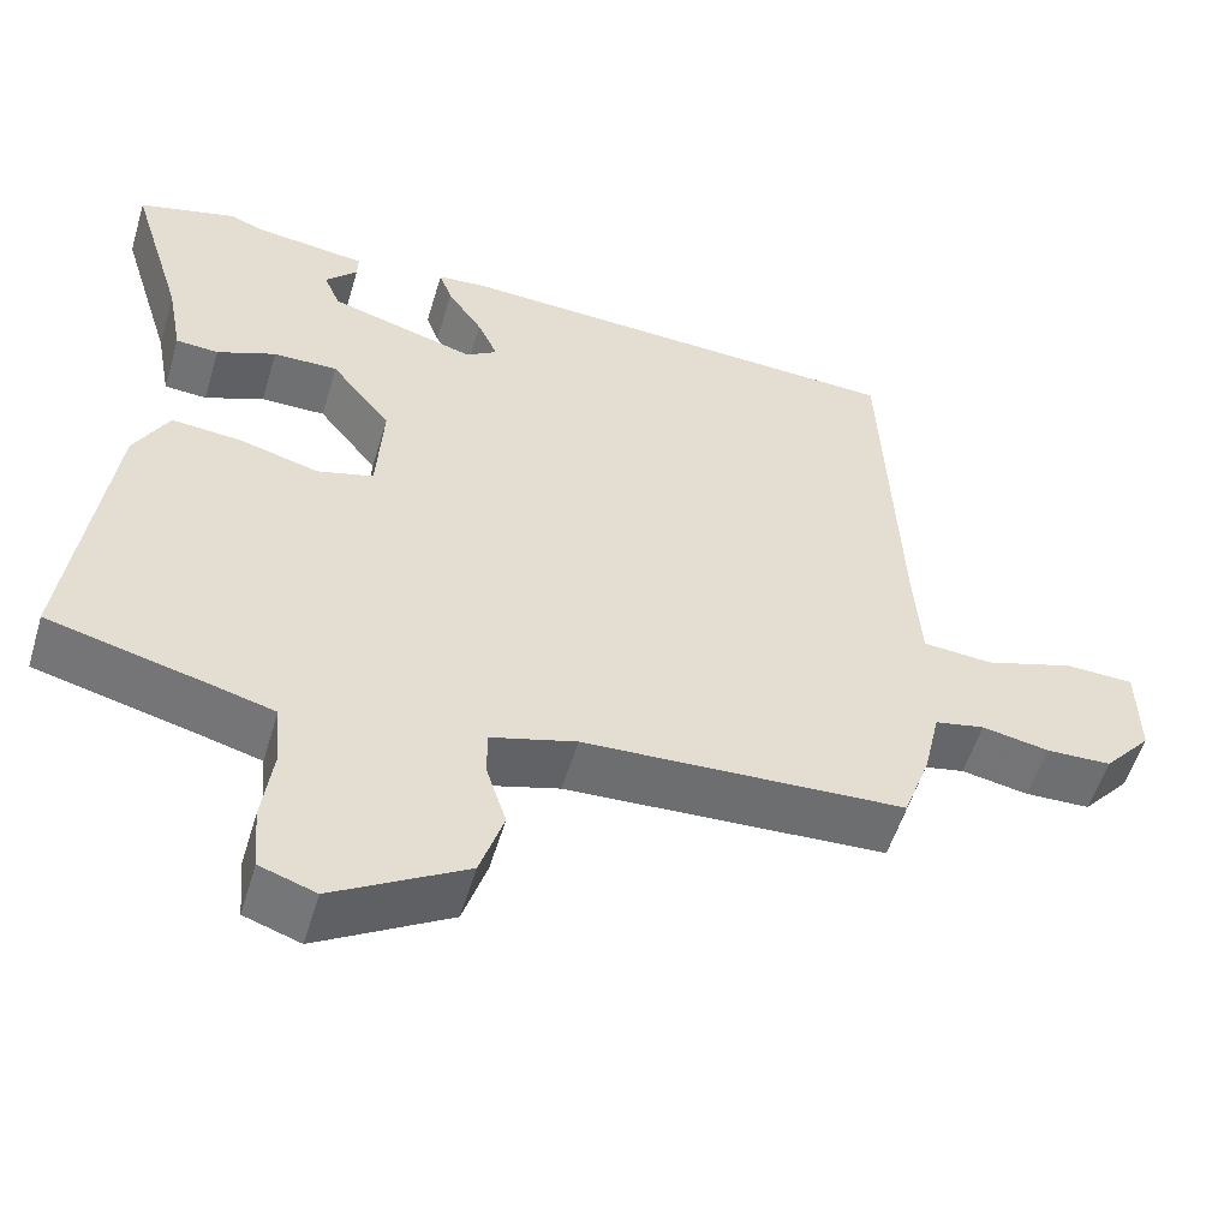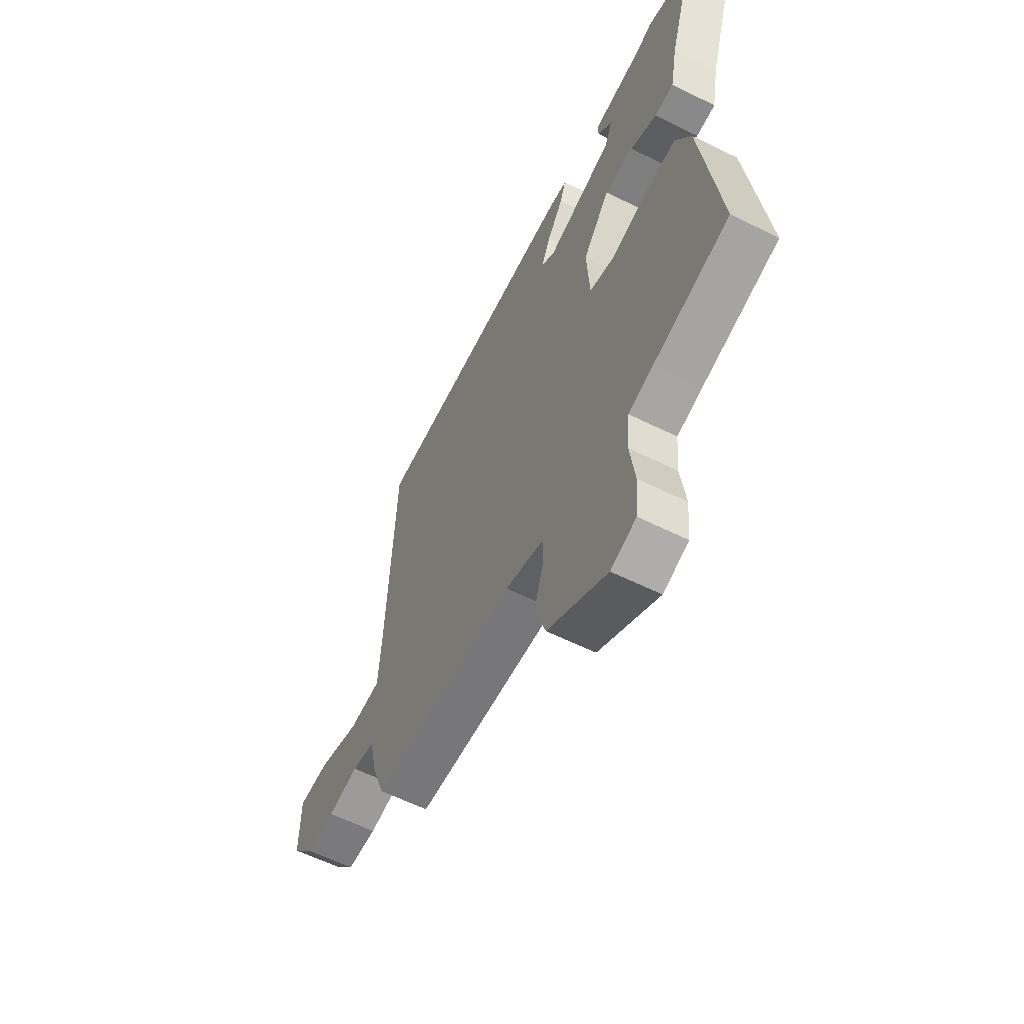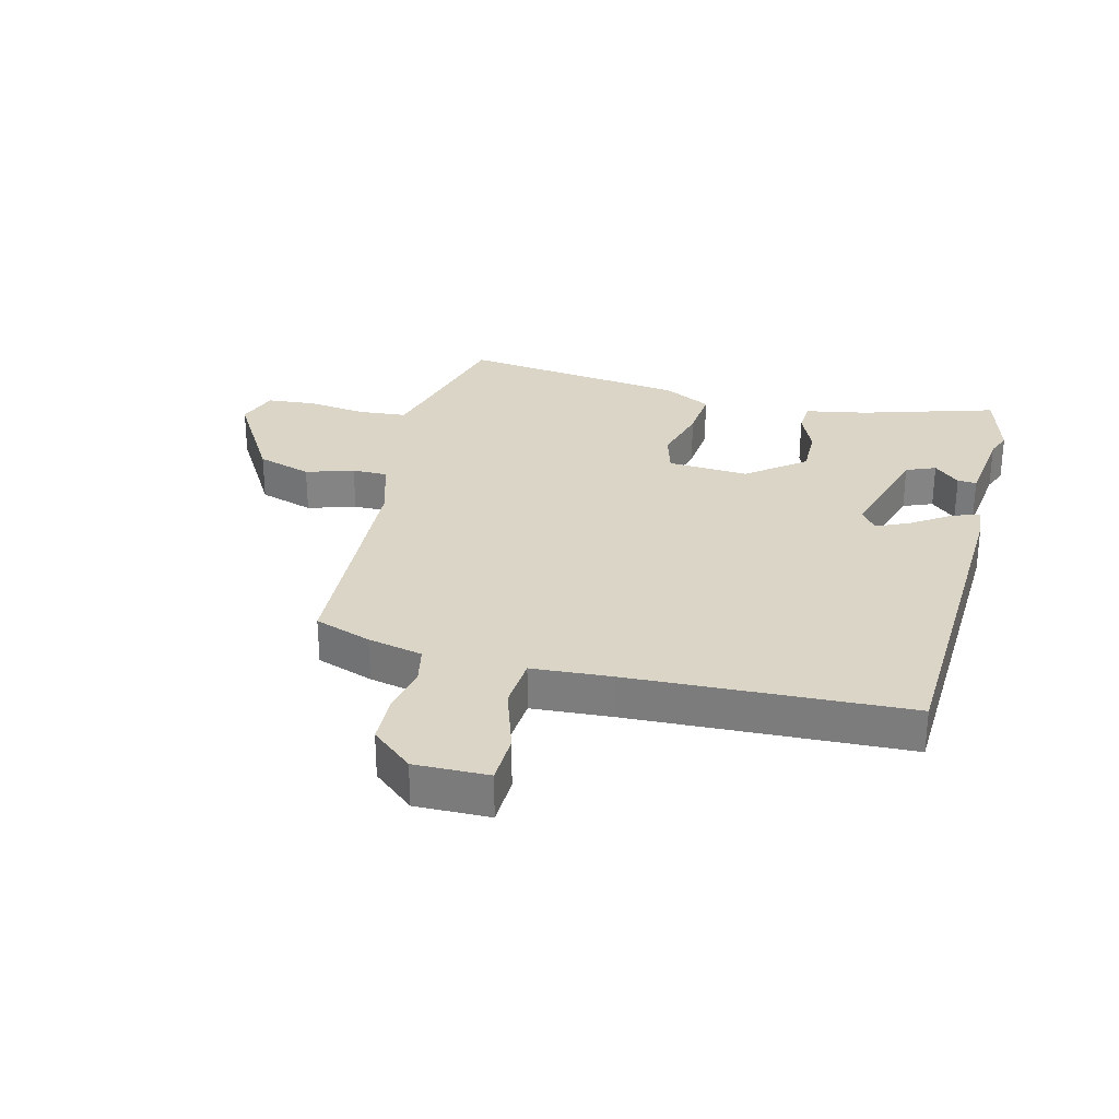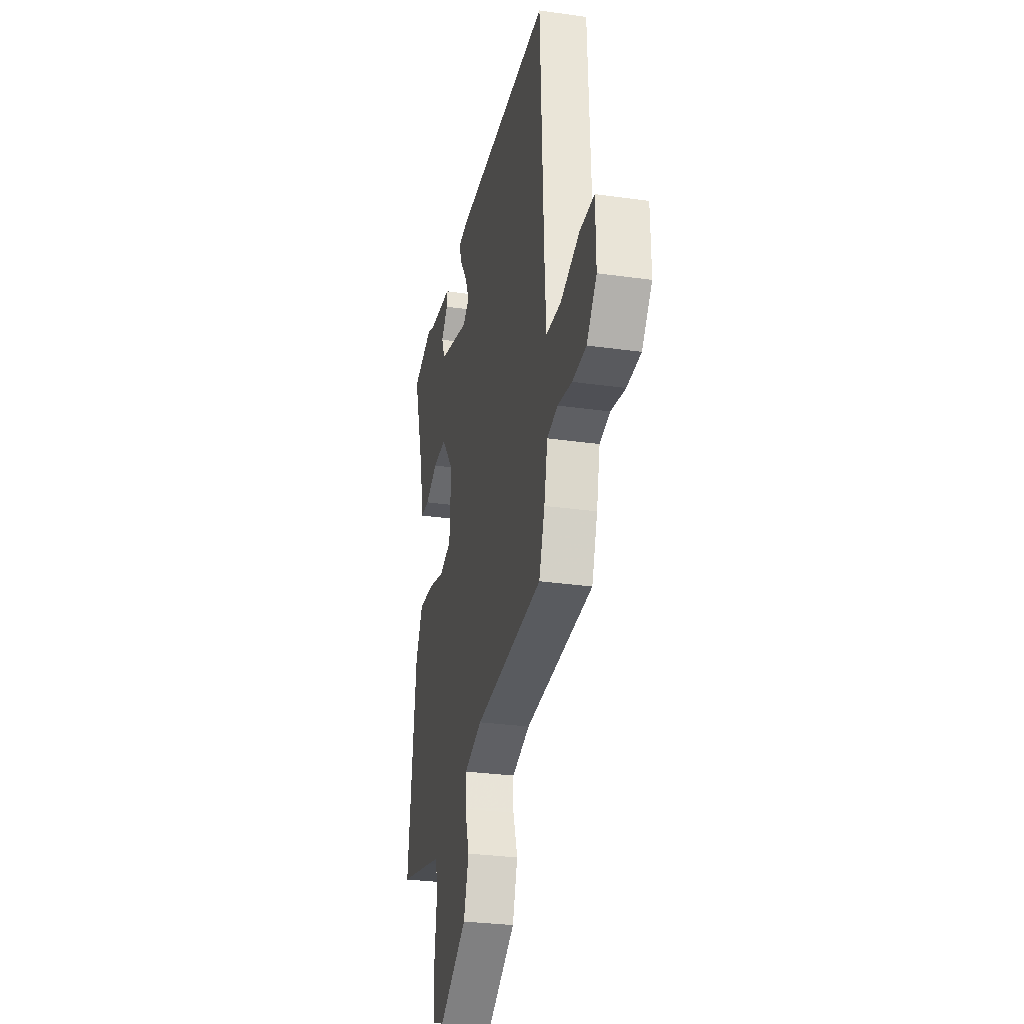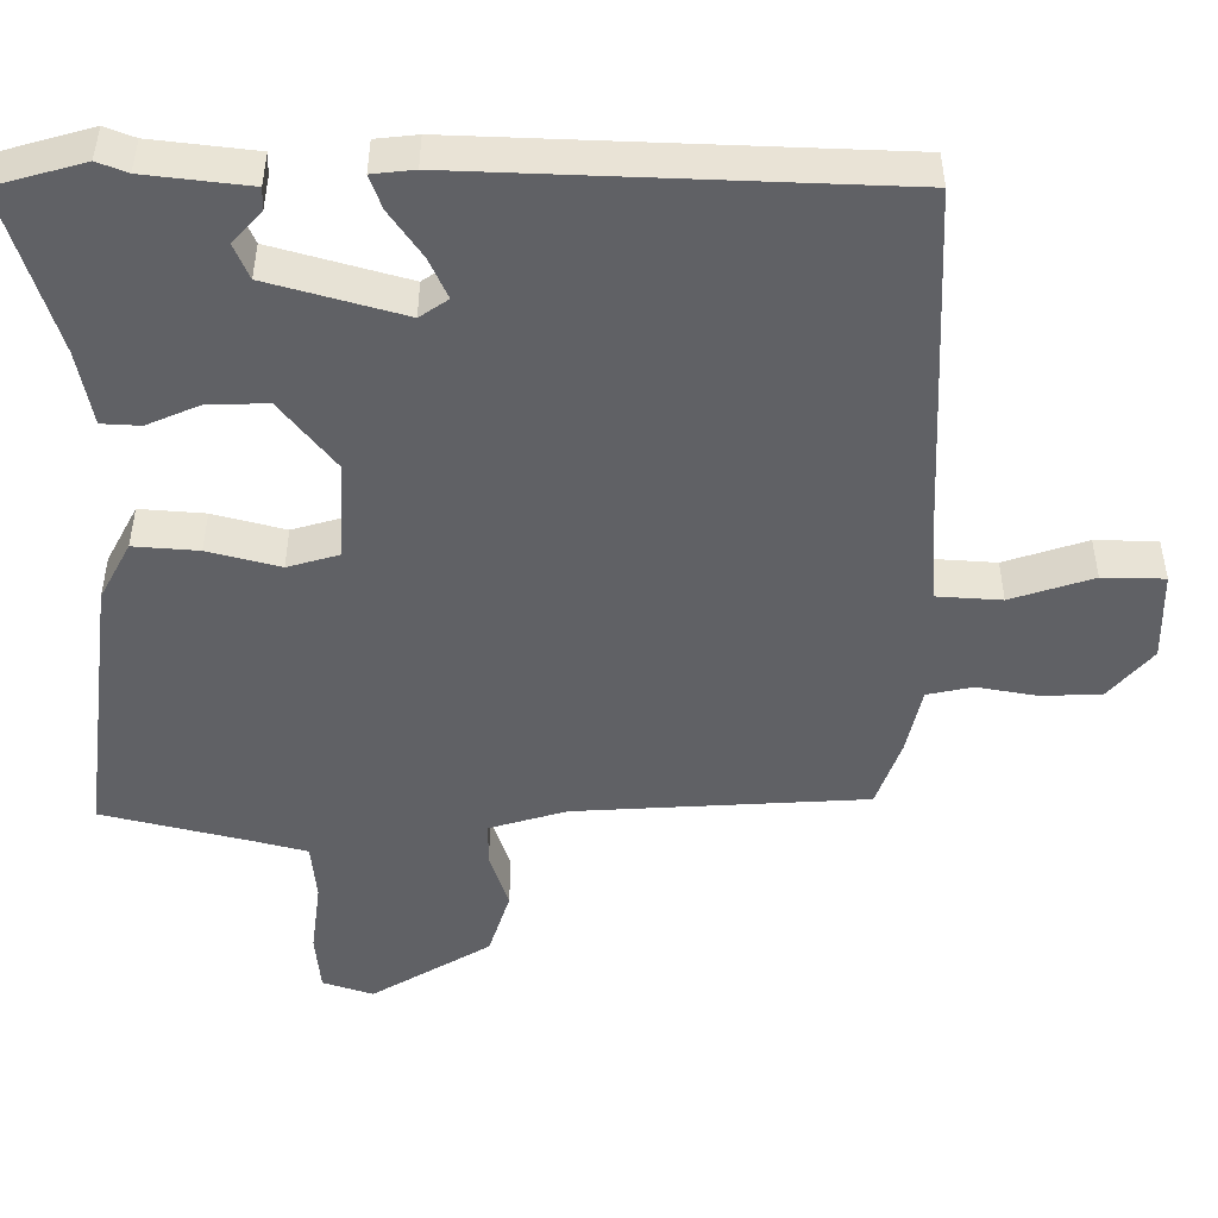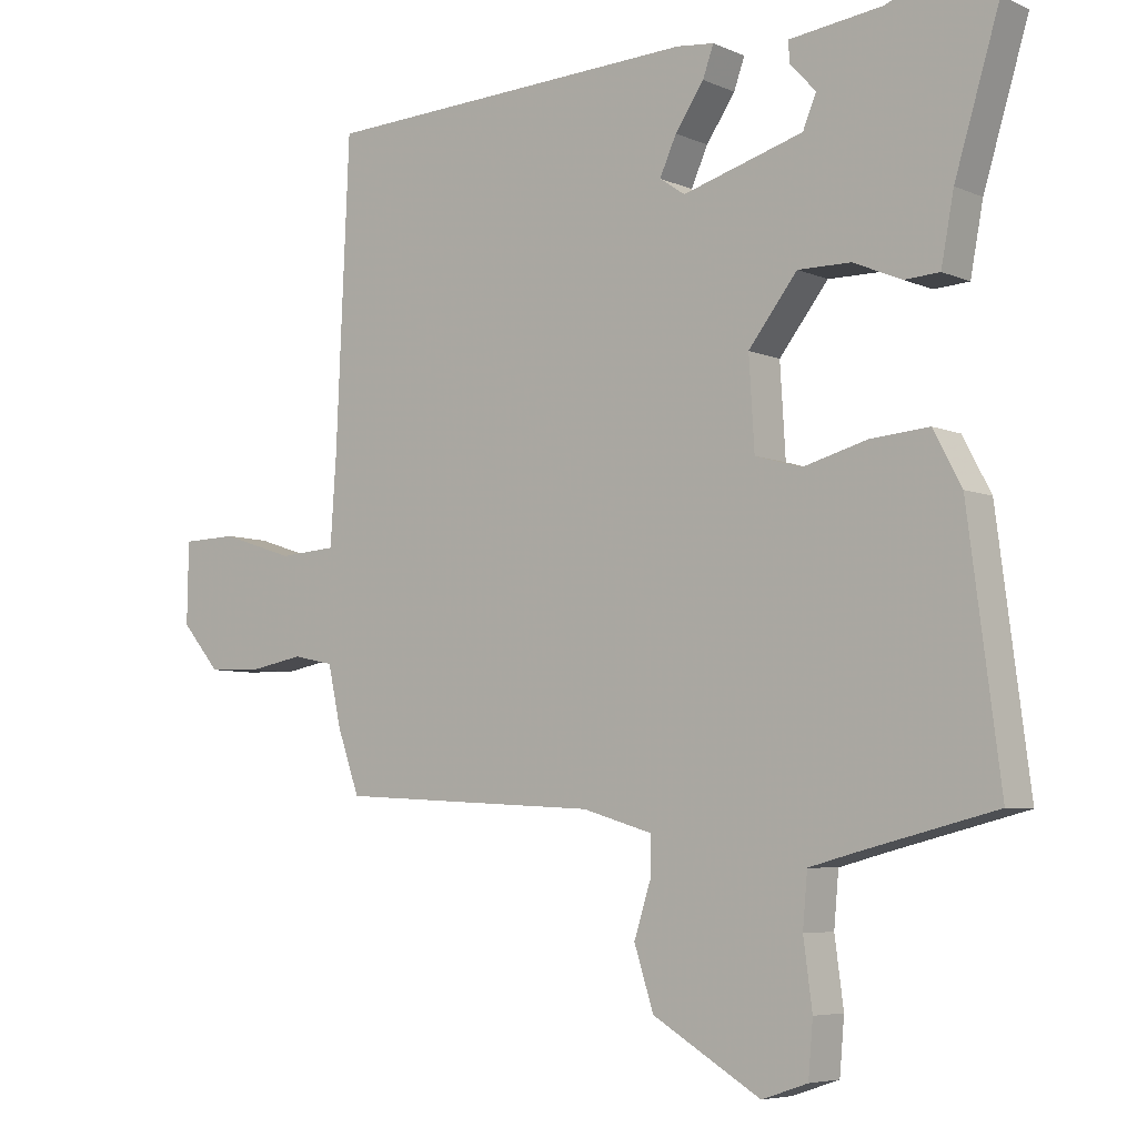
<metadata>
{"format":"obj","ext":"obj","renderer":"f3d","projection":"perspective","resolution":1024,"background":"white","views":[{"elev":-54.9,"azim":163.3,"up":"+Z"},{"elev":-60.2,"azim":63.1,"up":"+Z"},{"elev":29.0,"azim":-75.7,"up":"+Y"},{"elev":-29.5,"azim":-101.8,"up":"+Z"},{"elev":41.3,"azim":-180.0,"up":"+Z"},{"elev":-5.9,"azim":37.8,"up":"+Z"}]}
</metadata>
<code>
v -0.499 0.07 0.49
v 0.068 0.07 0.513
v 0.124 0.07 0.507
v 0.108 0.07 0.462
v 0.065 0.07 0.399
v 0.04 0.07 0.344
v 0.078 0.07 0.318
v 0.258 0.07 0.37
v 0.278 0.07 0.418
v 0.239 0.07 0.46
v 0.238 0.07 0.491
v 0.377 0.07 0.508
v 0.417 0.07 0.524
v 0.537 0.07 0.49
v 0.47 0.07 0.27
v 0.451 0.07 0.169
v 0.399 0.07 0.166
v 0.327 0.07 0.197
v 0.248 0.07 0.198
v 0.175 0.07 0.105
v 0.183 0.07 -0.028
v 0.252 0.07 -0.048
v 0.348 0.07 -0.022
v 0.435 0.07 -0.015
v 0.477 0.07 -0.094
v 0.525 0.07 -0.466
v 0.322 0.07 -0.517
v 0.255 0.07 -0.535
v 0.248 0.07 -0.613
v 0.261 0.07 -0.711
v 0.254 0.07 -0.791
v 0.186 0.07 -0.814
v 0.025 0.07 -0.718
v -0.004 0.07 -0.628
v 0.021 0.07 -0.55
v 0.021 0.07 -0.492
v -0.083 0.07 -0.461
v -0.475 0.07 -0.439
v -0.508 0.07 -0.346
v -0.528 0.07 -0.256
v -0.589 0.07 -0.243
v -0.671 0.07 -0.258
v -0.751 0.07 -0.255
v -0.809 0.07 -0.187
v -0.807 0.07 -0.066
v -0.724 0.07 -0.064
v -0.614 0.07 -0.1
v -0.528 0.07 -0.094
v -0.519 0.07 0.037
v -0.499 0 0.49
v 0.068 0 0.513
v 0.124 0 0.507
v 0.108 0 0.462
v 0.065 0 0.399
v 0.04 0 0.344
v 0.078 0 0.318
v 0.258 0 0.37
v 0.278 0 0.418
v 0.239 0 0.46
v 0.238 0 0.491
v 0.377 0 0.508
v 0.417 0 0.524
v 0.537 0 0.49
v 0.47 0 0.27
v 0.451 0 0.169
v 0.399 0 0.166
v 0.327 0 0.197
v 0.248 0 0.198
v 0.175 0 0.105
v 0.183 0 -0.028
v 0.252 0 -0.048
v 0.348 0 -0.022
v 0.435 0 -0.015
v 0.477 0 -0.094
v 0.525 0 -0.466
v 0.322 0 -0.517
v 0.255 0 -0.535
v 0.248 0 -0.613
v 0.261 0 -0.711
v 0.254 0 -0.791
v 0.186 0 -0.814
v 0.025 0 -0.718
v -0.004 0 -0.628
v 0.021 0 -0.55
v 0.021 0 -0.492
v -0.083 0 -0.461
v -0.475 0 -0.439
v -0.508 0 -0.346
v -0.528 0 -0.256
v -0.589 0 -0.243
v -0.671 0 -0.258
v -0.751 0 -0.255
v -0.809 0 -0.187
v -0.807 0 -0.066
v -0.724 0 -0.064
v -0.614 0 -0.1
v -0.528 0 -0.094
v -0.519 0 0.037
f 45 46 47
f 44 45 47
f 43 44 47
f 42 43 47
f 41 42 47
f 40 41 47 48
f 40 48 49
f 39 40 49
f 38 39 49
f 37 38 49
f 33 34 35
f 32 33 35
f 31 32 35
f 30 31 35
f 29 30 35
f 28 29 35 36
f 37 49 1
f 36 37 1
f 28 36 1
f 27 28 1
f 25 26 27
f 24 25 27
f 23 24 27
f 22 23 27
f 15 16 17 18
f 15 18 19
f 14 15 19
f 13 14 19
f 12 13 19
f 9 10 11 12
f 12 19 20
f 9 12 20
f 8 9 20
f 3 4 5
f 2 3 5
f 1 2 5
f 1 5 6
f 27 1 6 7
f 21 22 27
f 7 8 20
f 7 20 21
f 7 21 27
f 96 95 94
f 96 94 93
f 96 93 92
f 96 92 91
f 96 91 90
f 97 96 90 89
f 98 97 89
f 98 89 88
f 98 88 87
f 98 87 86
f 84 83 82
f 84 82 81
f 84 81 80
f 84 80 79
f 84 79 78
f 85 84 78 77
f 50 98 86
f 50 86 85
f 50 85 77
f 50 77 76
f 76 75 74
f 76 74 73
f 76 73 72
f 76 72 71
f 67 66 65 64
f 68 67 64
f 68 64 63
f 68 63 62
f 68 62 61
f 61 60 59 58
f 69 68 61
f 69 61 58
f 69 58 57
f 54 53 52
f 54 52 51
f 54 51 50
f 55 54 50
f 56 55 50 76
f 76 71 70
f 69 57 56
f 70 69 56
f 76 70 56
f 1 50 51 2
f 2 51 52 3
f 3 52 53 4
f 4 53 54 5
f 5 54 55 6
f 6 55 56 7
f 7 56 57 8
f 8 57 58 9
f 9 58 59 10
f 10 59 60 11
f 11 60 61 12
f 12 61 62 13
f 13 62 63 14
f 14 63 64 15
f 15 64 65 16
f 16 65 66 17
f 17 66 67 18
f 18 67 68 19
f 19 68 69 20
f 20 69 70 21
f 21 70 71 22
f 22 71 72 23
f 23 72 73 24
f 24 73 74 25
f 25 74 75 26
f 26 75 76 27
f 27 76 77 28
f 28 77 78 29
f 29 78 79 30
f 30 79 80 31
f 31 80 81 32
f 32 81 82 33
f 33 82 83 34
f 34 83 84 35
f 35 84 85 36
f 36 85 86 37
f 37 86 87 38
f 38 87 88 39
f 39 88 89 40
f 40 89 90 41
f 41 90 91 42
f 42 91 92 43
f 43 92 93 44
f 44 93 94 45
f 45 94 95 46
f 46 95 96 47
f 47 96 97 48
f 48 97 98 49
f 49 98 50 1

</code>
